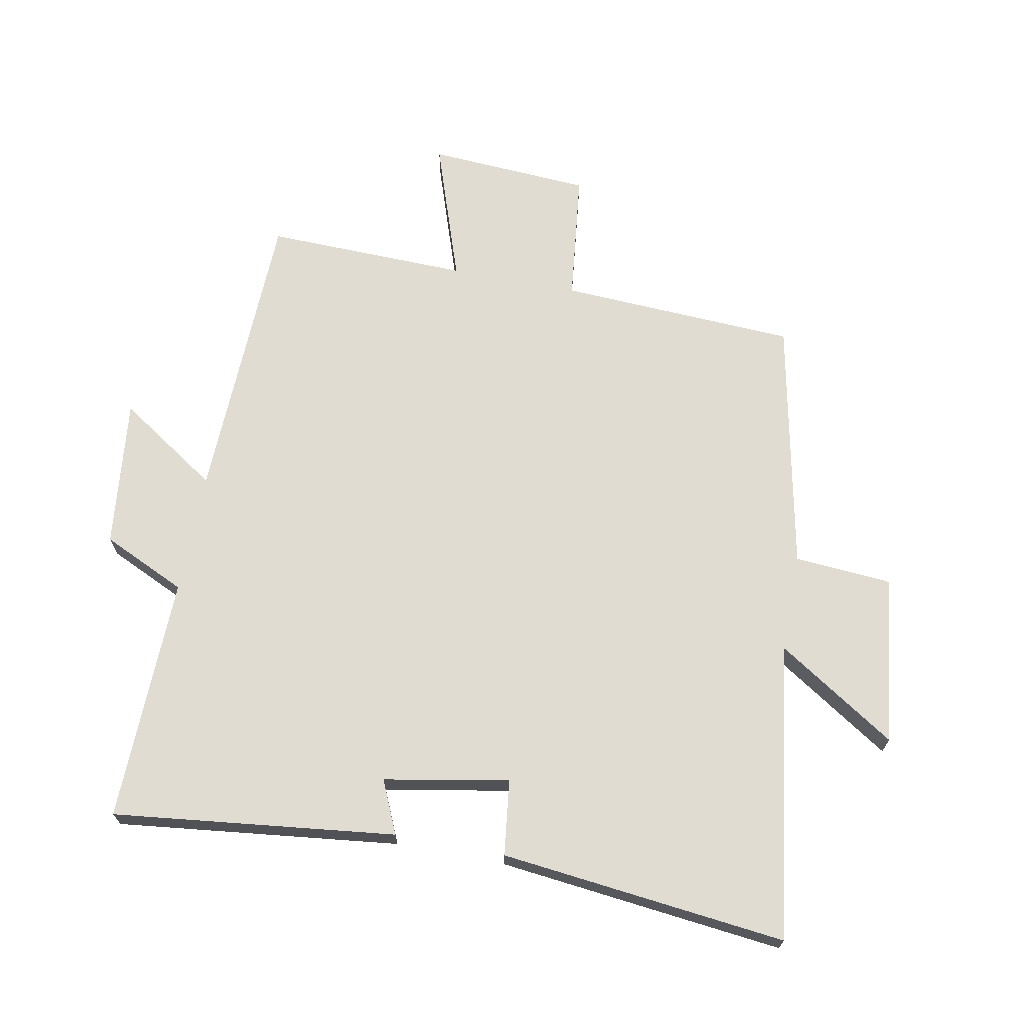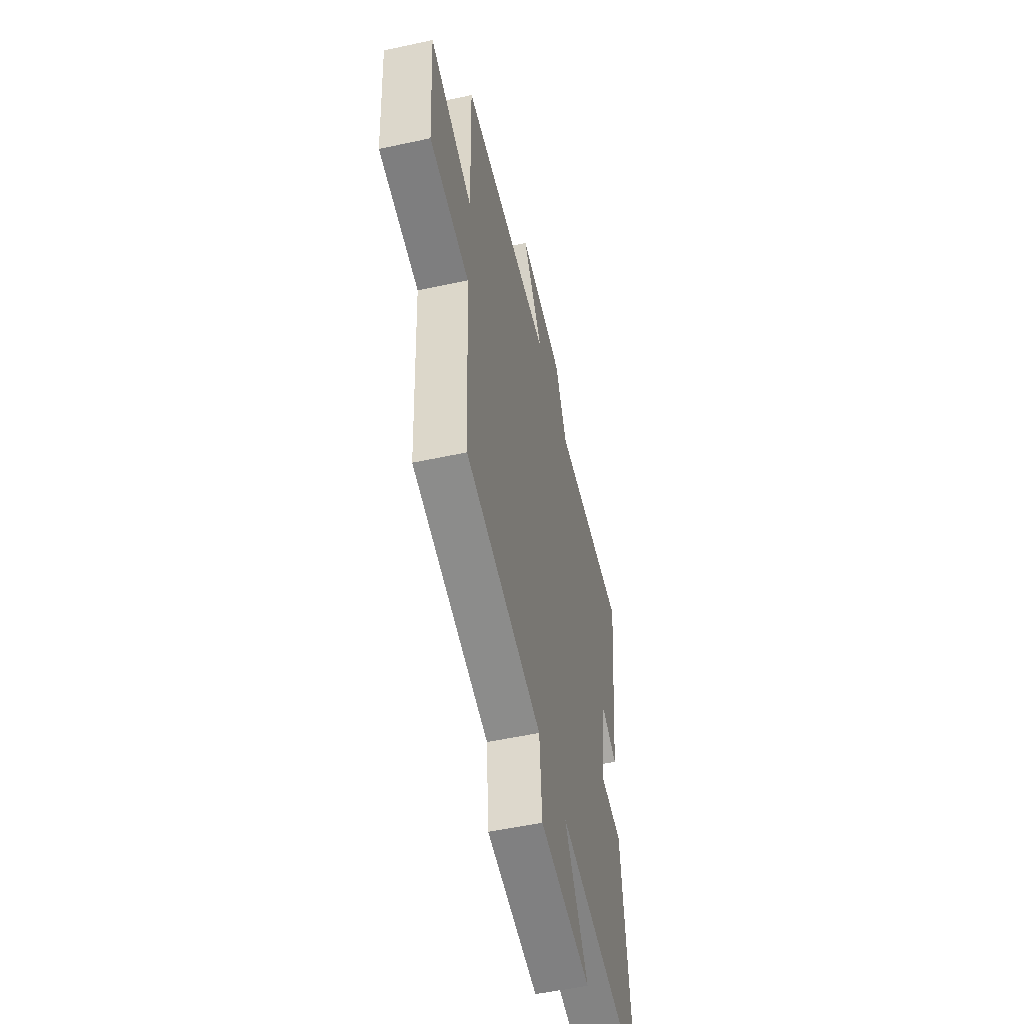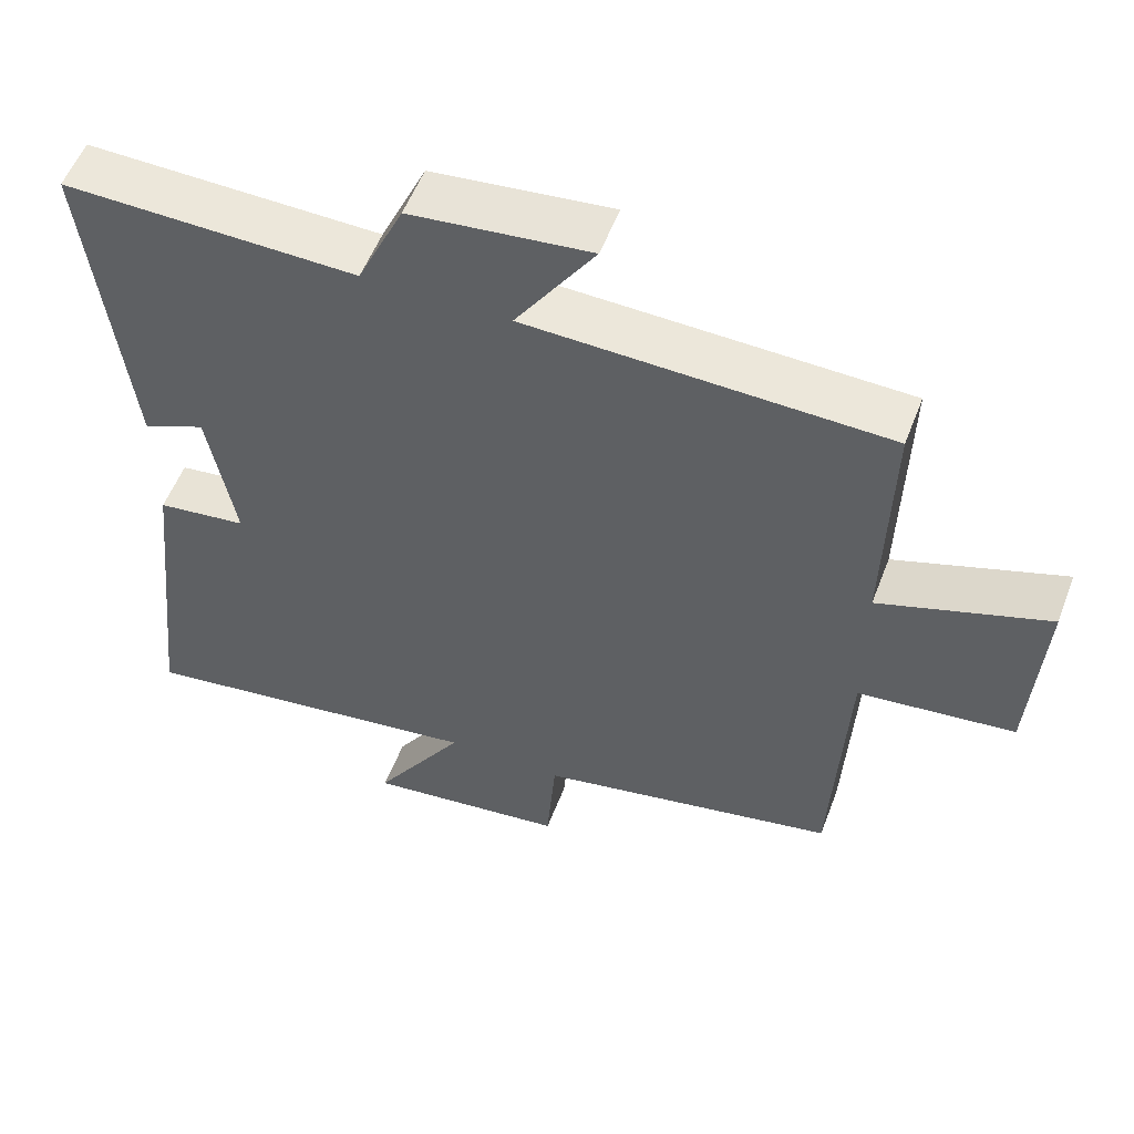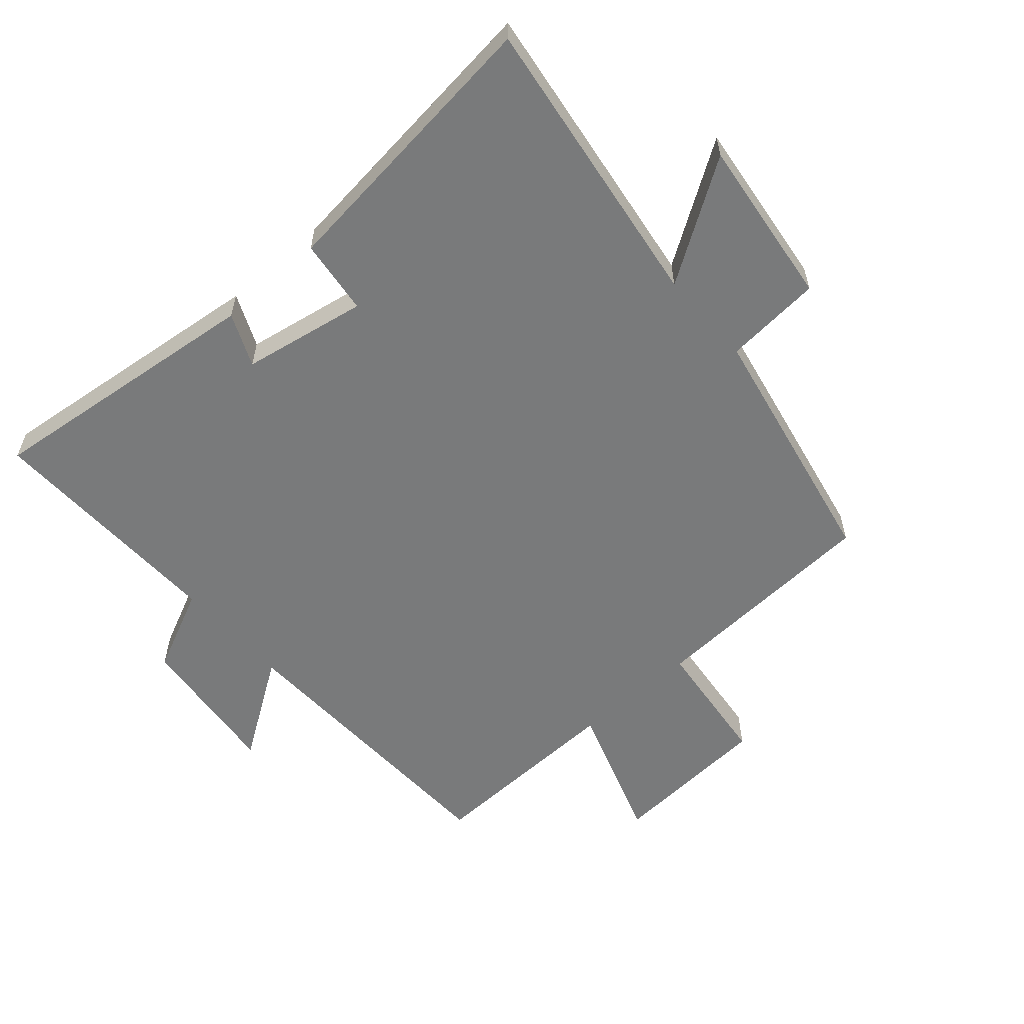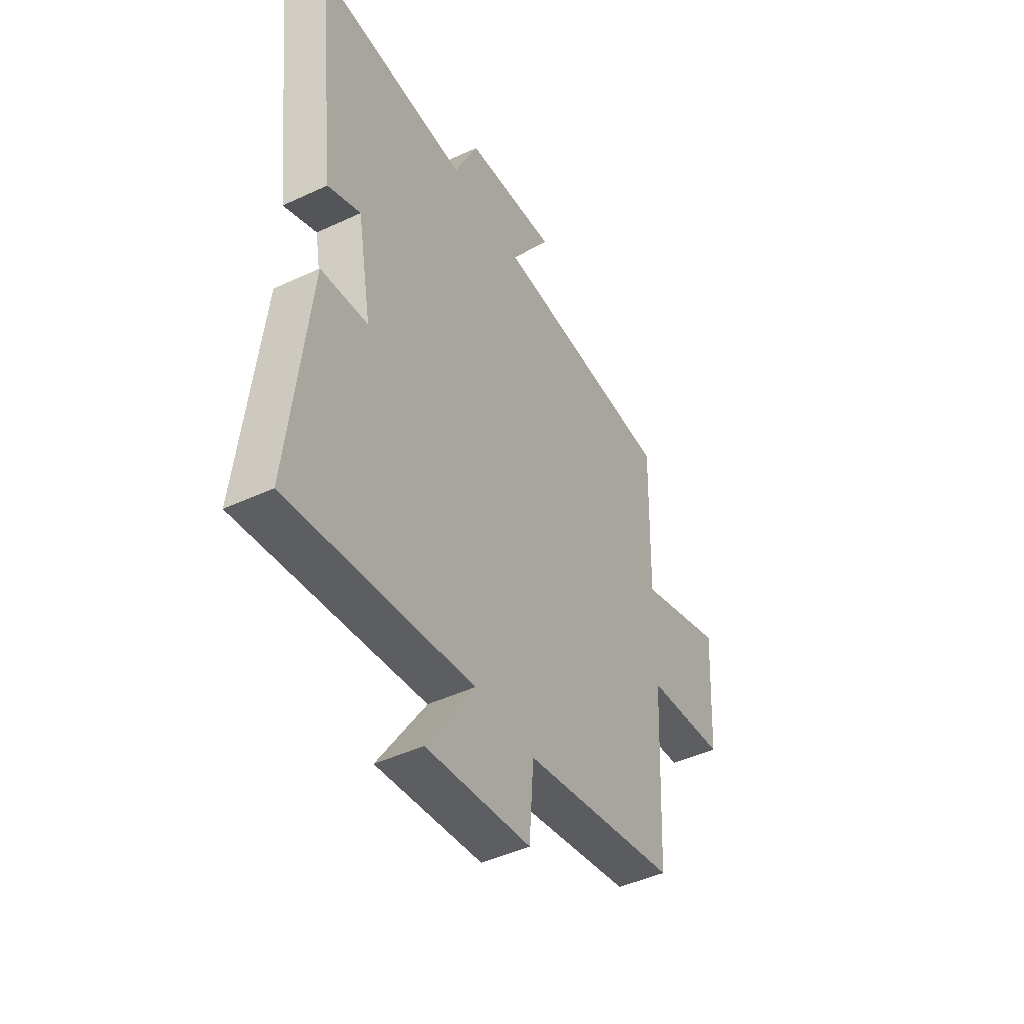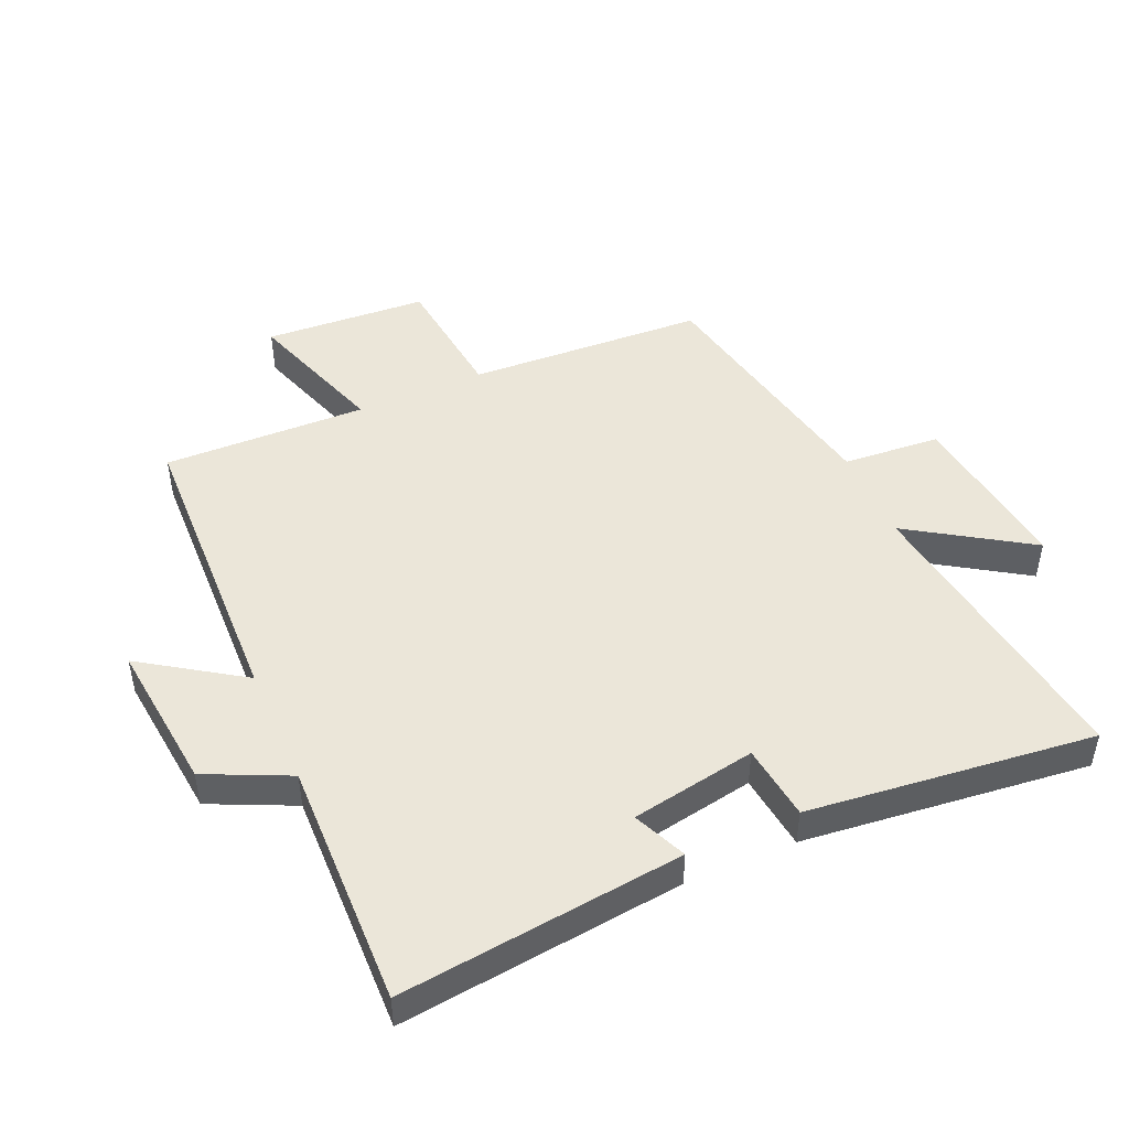
<metadata>
{"format":"obj","ext":"obj","renderer":"f3d","projection":"perspective","resolution":1024,"background":"white","views":[{"elev":69.0,"azim":100.8,"up":"+Y"},{"elev":-53.3,"azim":-76.9,"up":"+Z"},{"elev":54.8,"azim":-159.2,"up":"+Z"},{"elev":-58.0,"azim":131.4,"up":"+Y"},{"elev":-45.7,"azim":118.2,"up":"+Z"},{"elev":47.5,"azim":66.4,"up":"+Y"}]}
</metadata>
<code>
v -0.508 0.07 0.485
v -0.032 0.07 0.5
v -0.137 0.07 0.658
v 0.101 0.07 0.632
v 0.162 0.07 0.5
v 0.552 0.07 0.509
v 0.5 0.07 0.061
v 0.416 0.07 0.098
v 0.38 0.07 -0.1
v 0.5 0.07 -0.115
v 0.55 0.07 -0.568
v 0.078 0.07 -0.5
v 0.2 0.07 -0.689
v -0.068 0.07 -0.655
v -0.08 0.07 -0.5
v -0.481 0.07 -0.419
v -0.5 0.07 -0.043
v -0.708 0.07 -0.019
v -0.724 0.07 0.239
v -0.5 0.07 0.163
v -0.508 0 0.485
v -0.032 0 0.5
v -0.137 0 0.658
v 0.101 0 0.632
v 0.162 0 0.5
v 0.552 0 0.509
v 0.5 0 0.061
v 0.416 0 0.098
v 0.38 0 -0.1
v 0.5 0 -0.115
v 0.55 0 -0.568
v 0.078 0 -0.5
v 0.2 0 -0.689
v -0.068 0 -0.655
v -0.08 0 -0.5
v -0.481 0 -0.419
v -0.5 0 -0.043
v -0.708 0 -0.019
v -0.724 0 0.239
v -0.5 0 0.163
f 17 18 19 20
f 15 16 17 20
f 15 20 1 2
f 12 13 14 15
f 12 15 2
f 9 10 11 12
f 8 9 12 2
f 5 6 7 8
f 5 8 2 3
f 3 4 5
f 40 39 38 37
f 40 37 36 35
f 22 21 40 35
f 35 34 33 32
f 22 35 32
f 32 31 30 29
f 22 32 29 28
f 28 27 26 25
f 23 22 28 25
f 25 24 23
f 1 21 22 2
f 2 22 23 3
f 3 23 24 4
f 4 24 25 5
f 5 25 26 6
f 6 26 27 7
f 7 27 28 8
f 8 28 29 9
f 9 29 30 10
f 10 30 31 11
f 11 31 32 12
f 12 32 33 13
f 13 33 34 14
f 14 34 35 15
f 15 35 36 16
f 16 36 37 17
f 17 37 38 18
f 18 38 39 19
f 19 39 40 20
f 20 40 21 1

</code>
